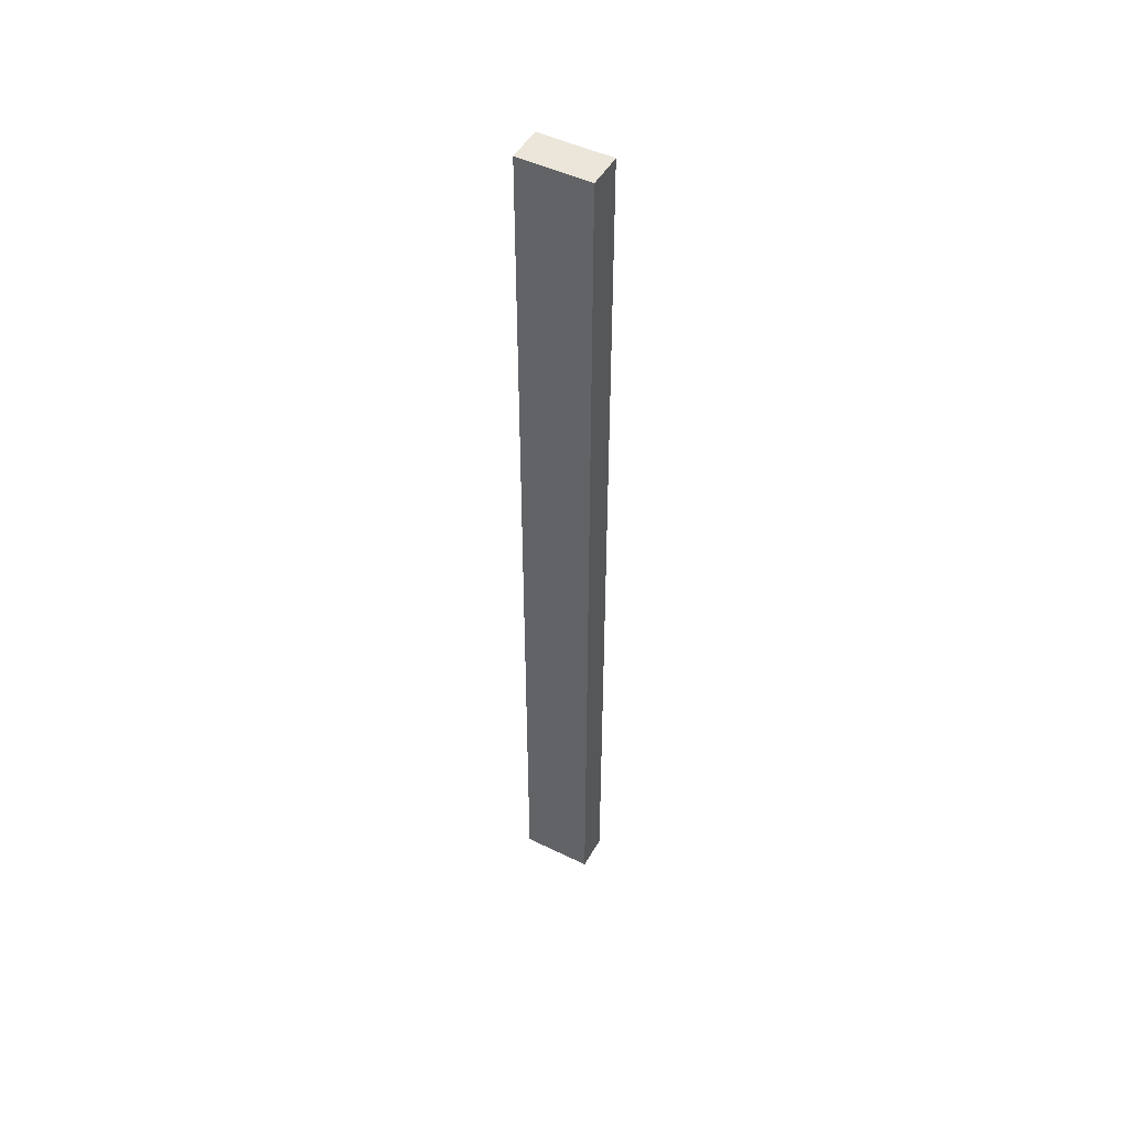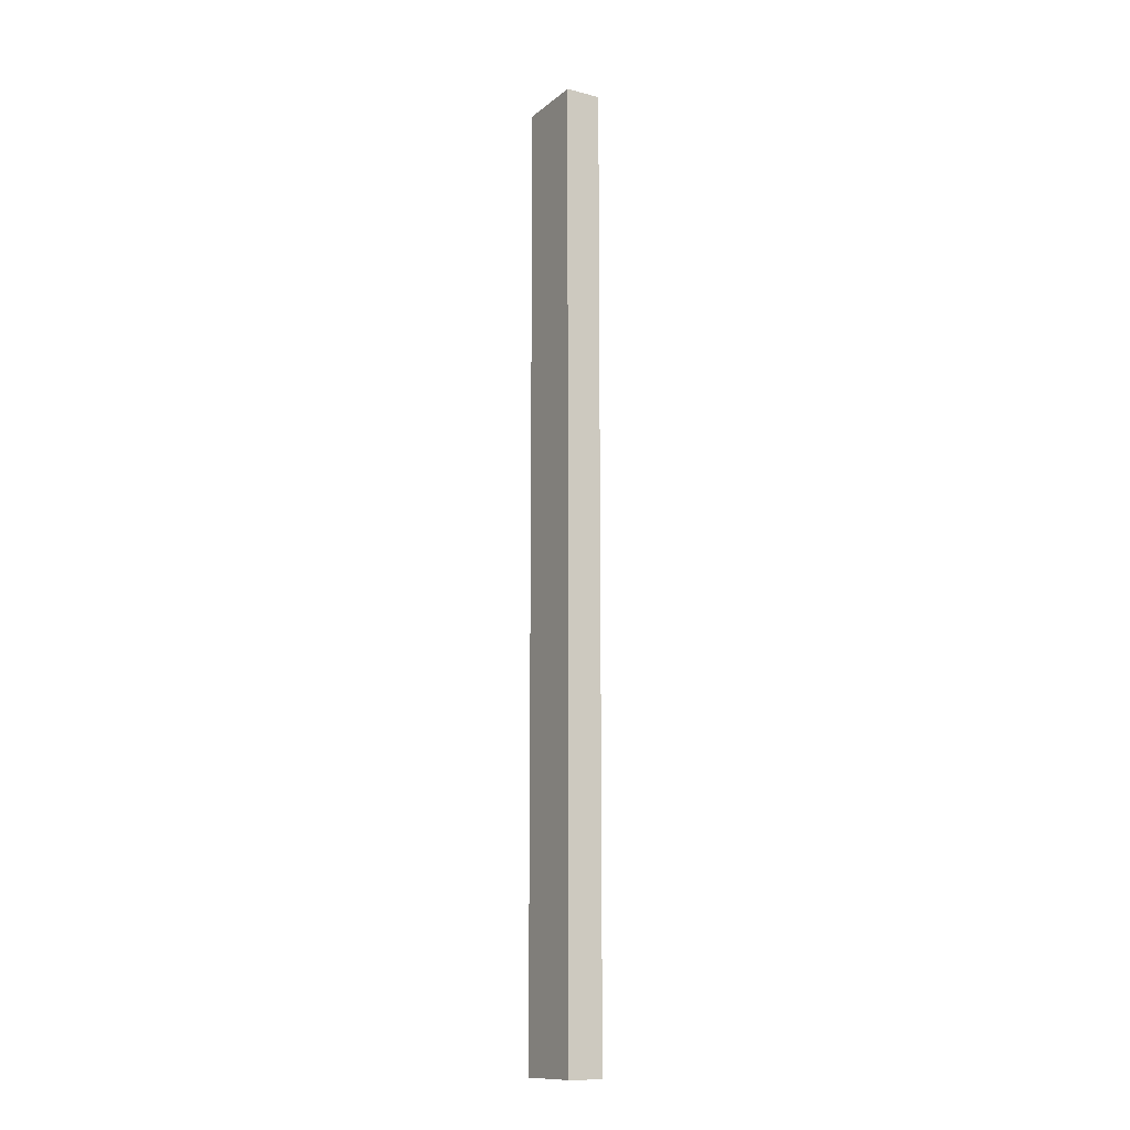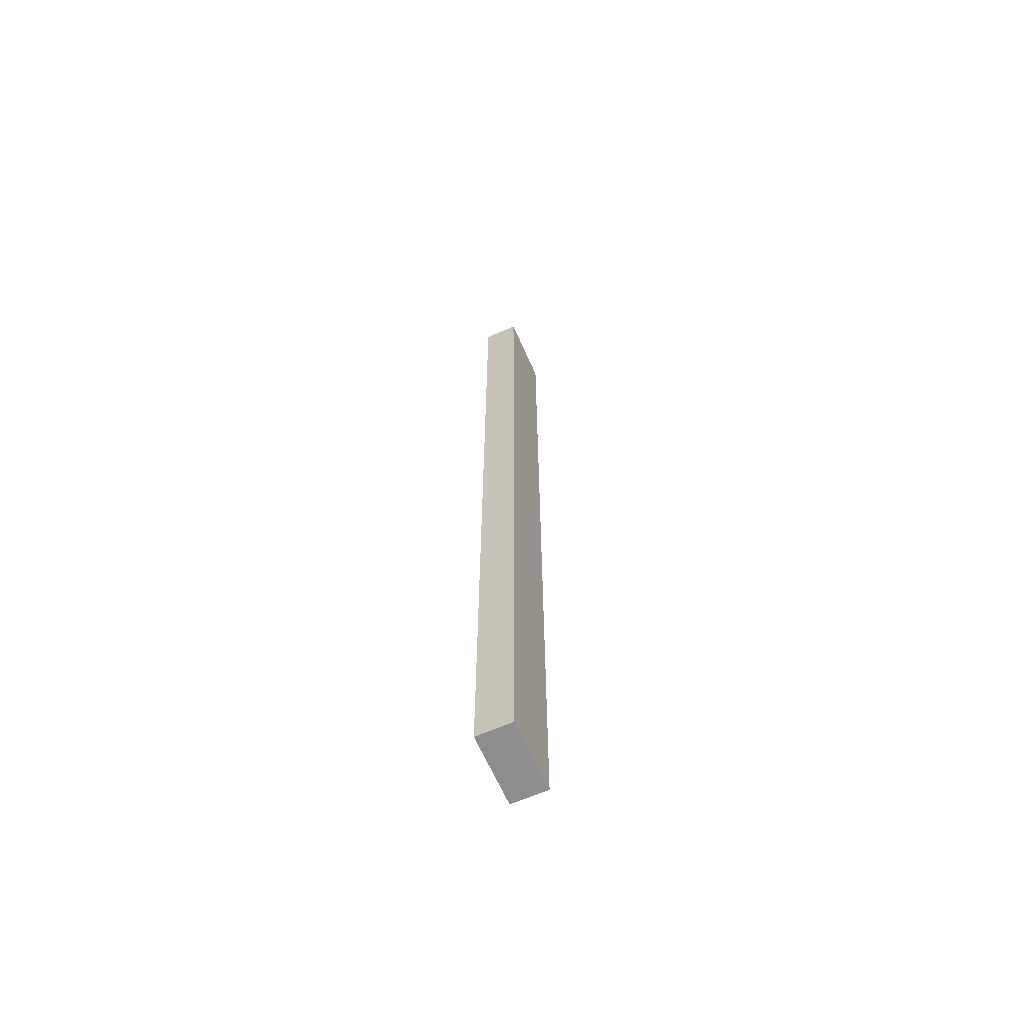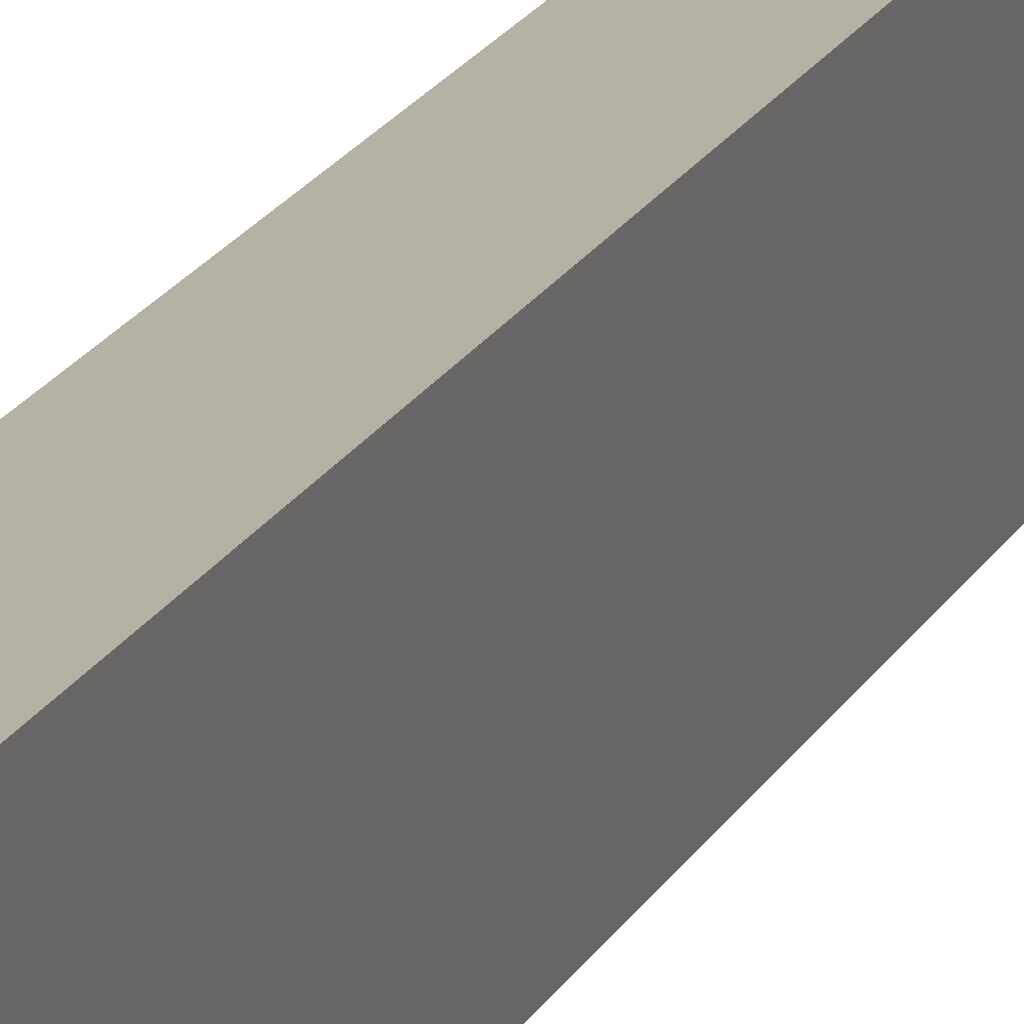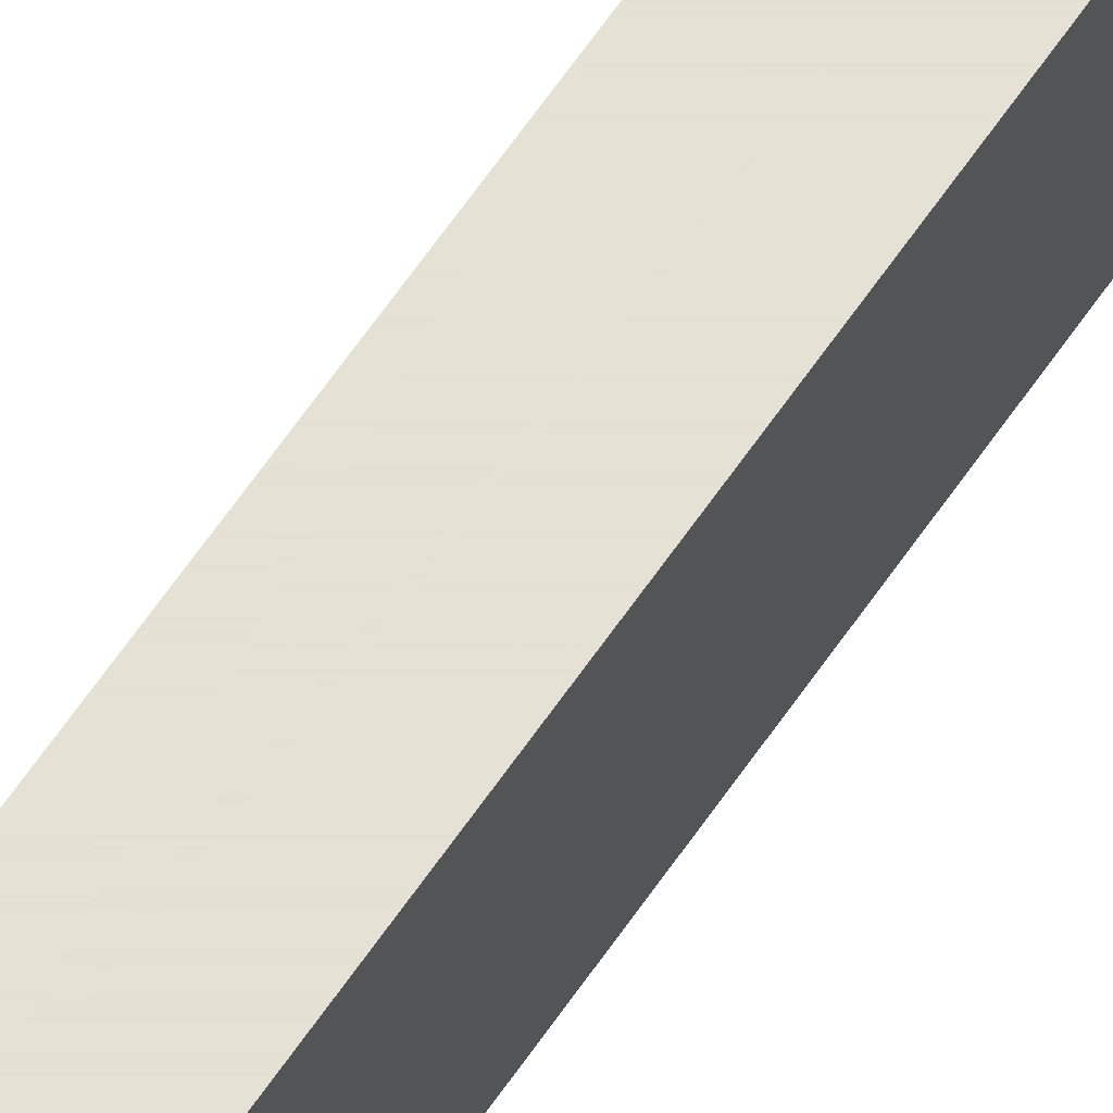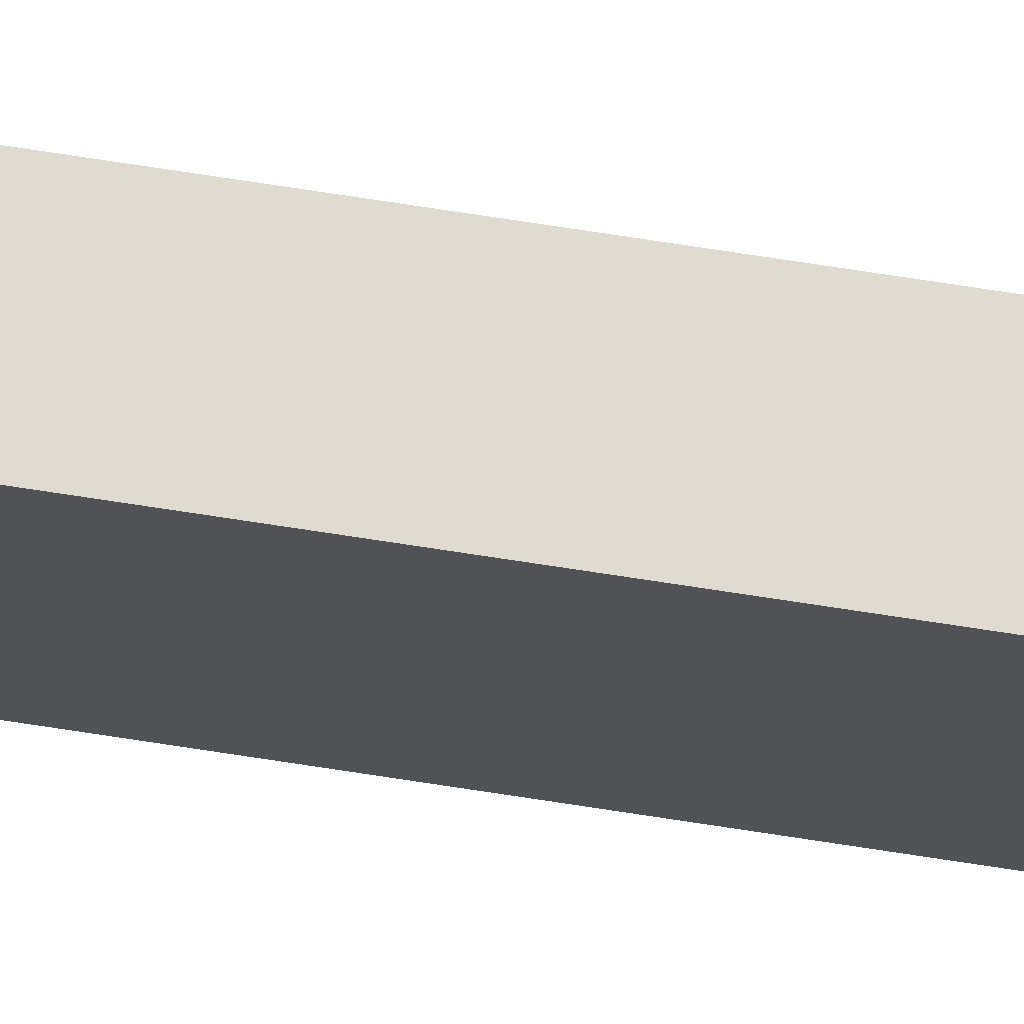
<metadata>
{"format":"obj","ext":"obj","renderer":"f3d","projection":"perspective","resolution":1024,"background":"white","views":[{"elev":48.5,"azim":-61.4,"up":"+Z"},{"elev":-12.8,"azim":-30.4,"up":"+Z"},{"elev":-64.6,"azim":-156.2,"up":"+Z"},{"elev":11.8,"azim":-166.9,"up":"+Y"},{"elev":65.1,"azim":-145.4,"up":"+Y"},{"elev":70.0,"azim":-81.1,"up":"+Y"}]}
</metadata>
<code>
v 3.6 0.6 -8
v 3.6 -0.6 -8
v 3.6 -0.6 8
v 3.6 0.6 8
v 4.2 0.6 -8
v 4.2 -0.6 -8
v 4.2 -0.6 8
v 4.2 0.6 8
f 2 4 1
f 8 6 5
f 1 6 2
f 2 7 3
f 3 8 4
f 4 5 1
f 2 3 4
f 8 7 6
f 1 5 6
f 2 6 7
f 3 7 8
f 4 8 5

</code>
